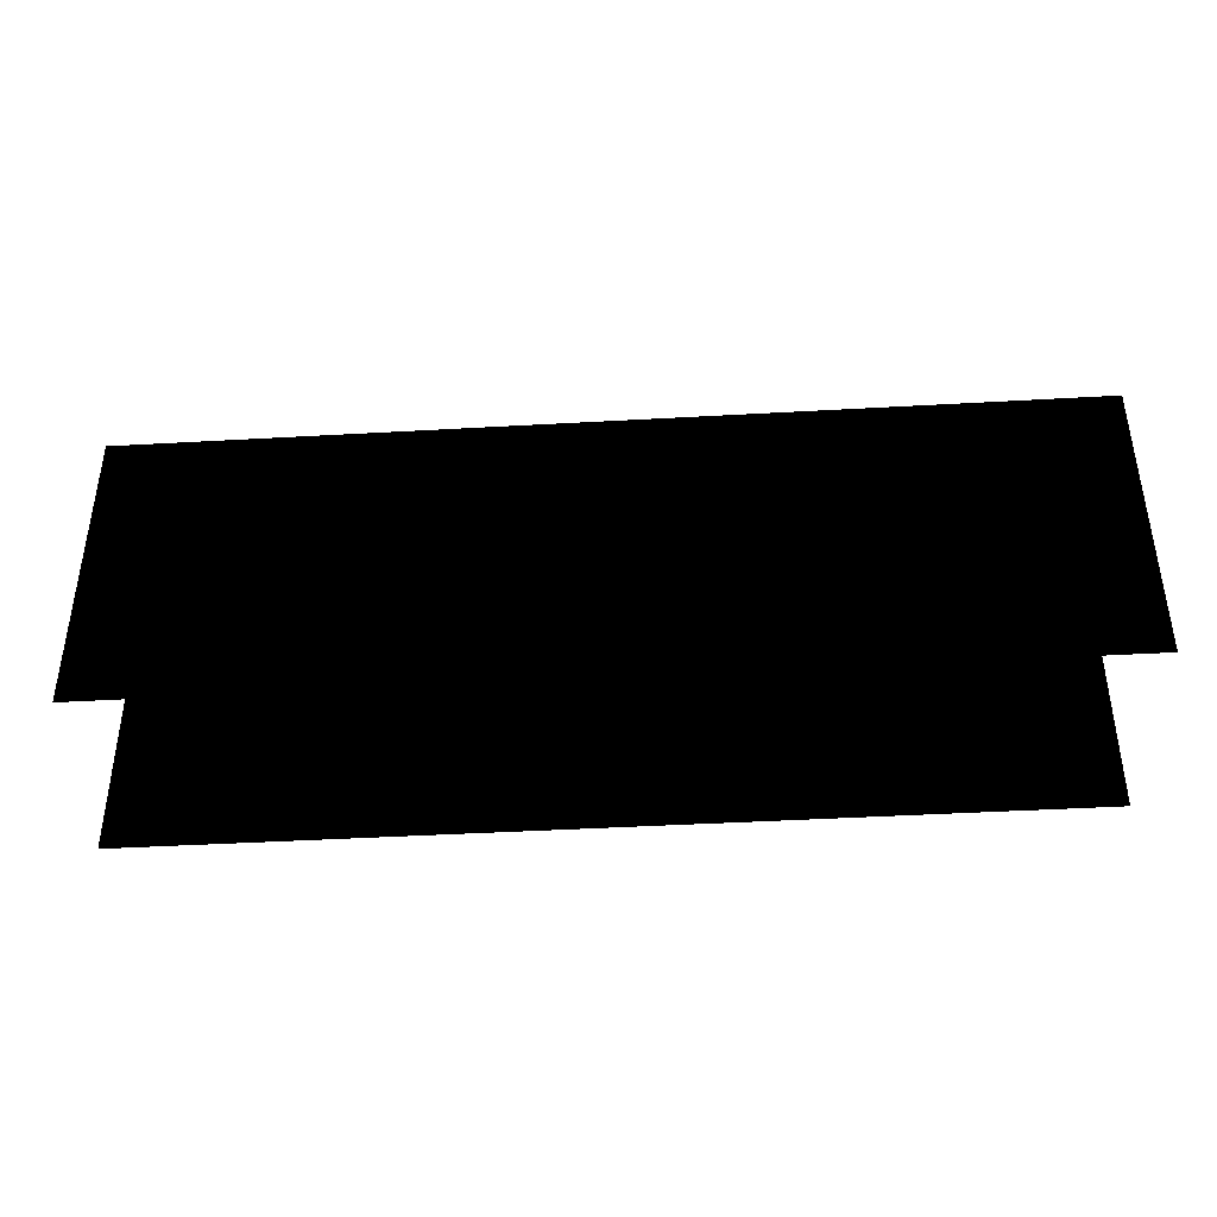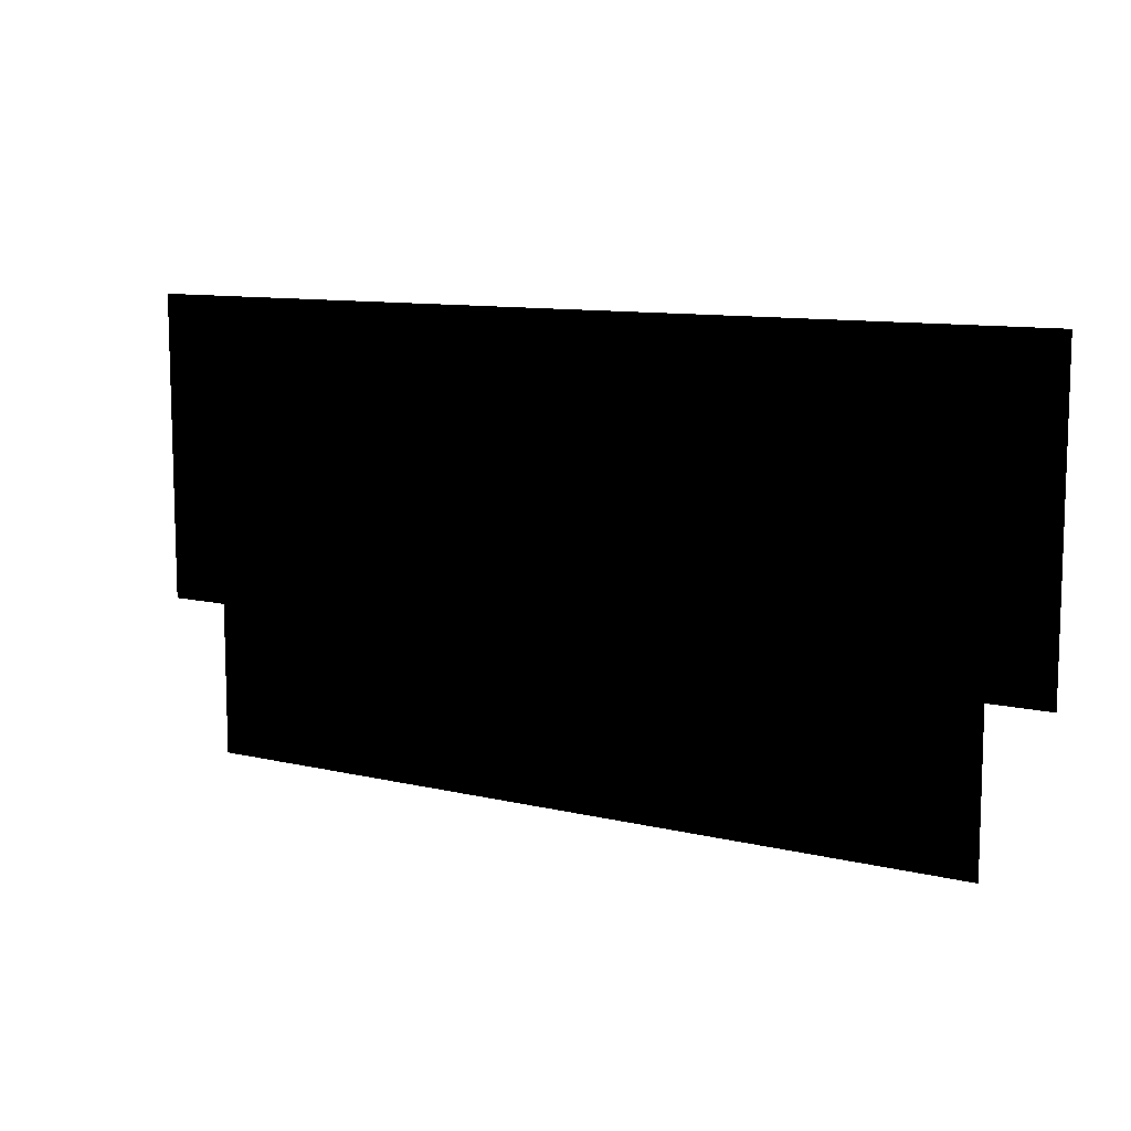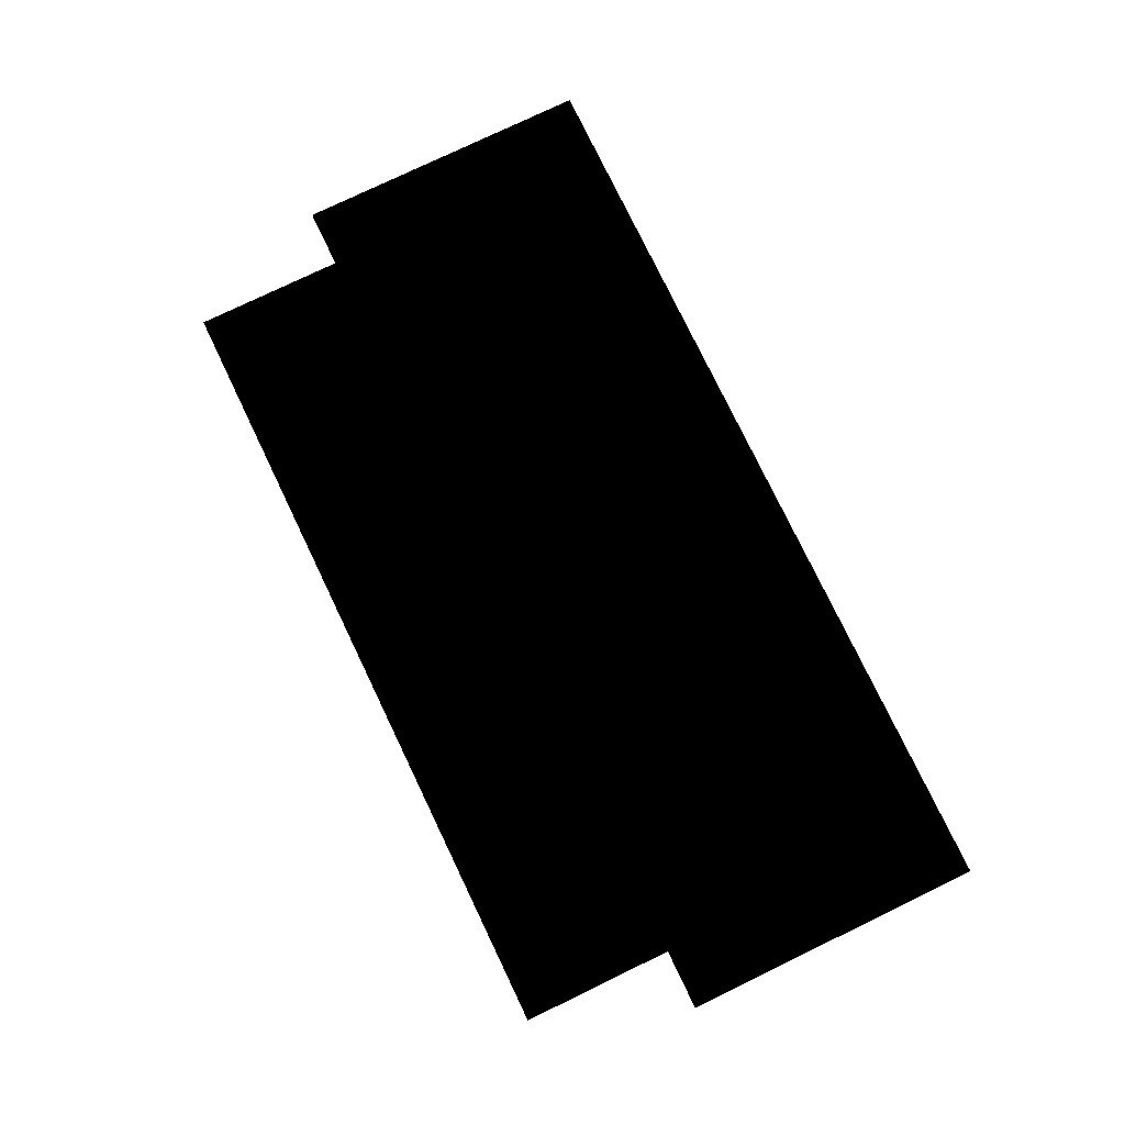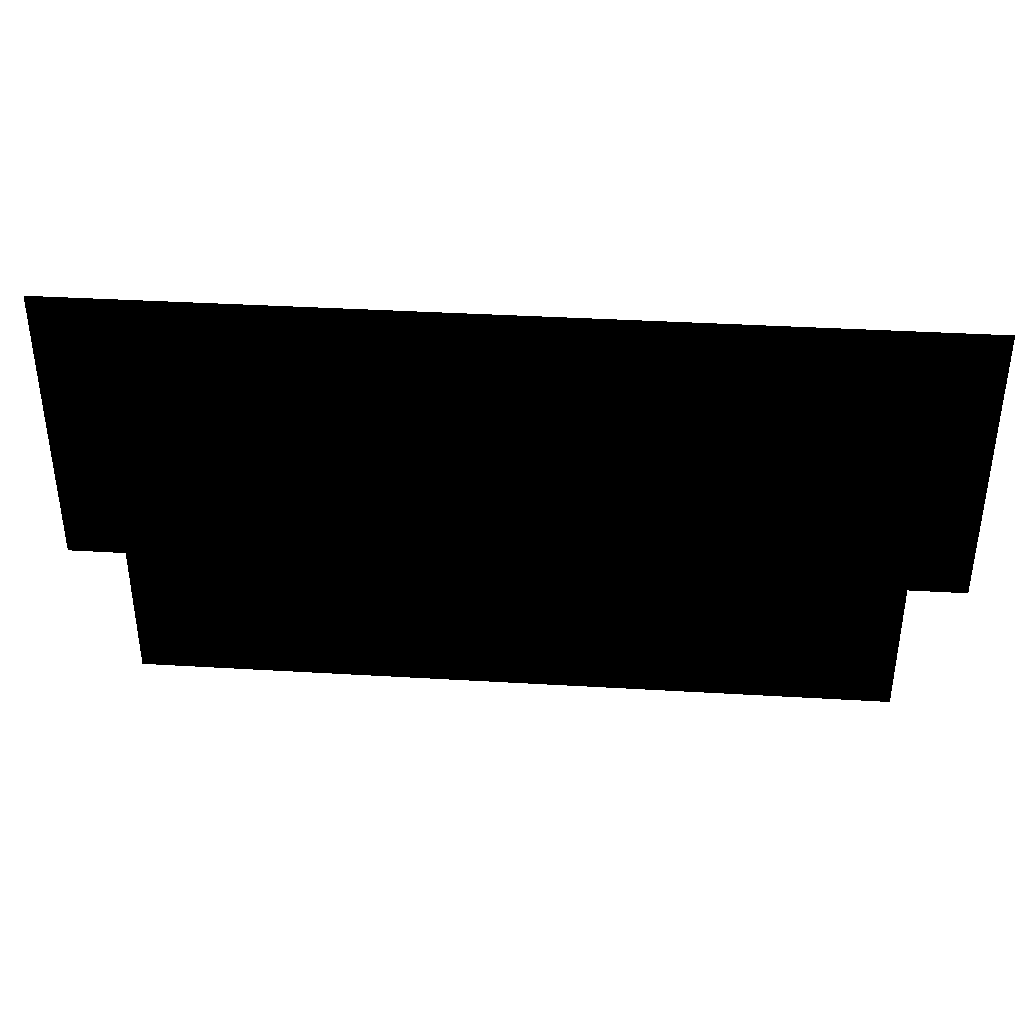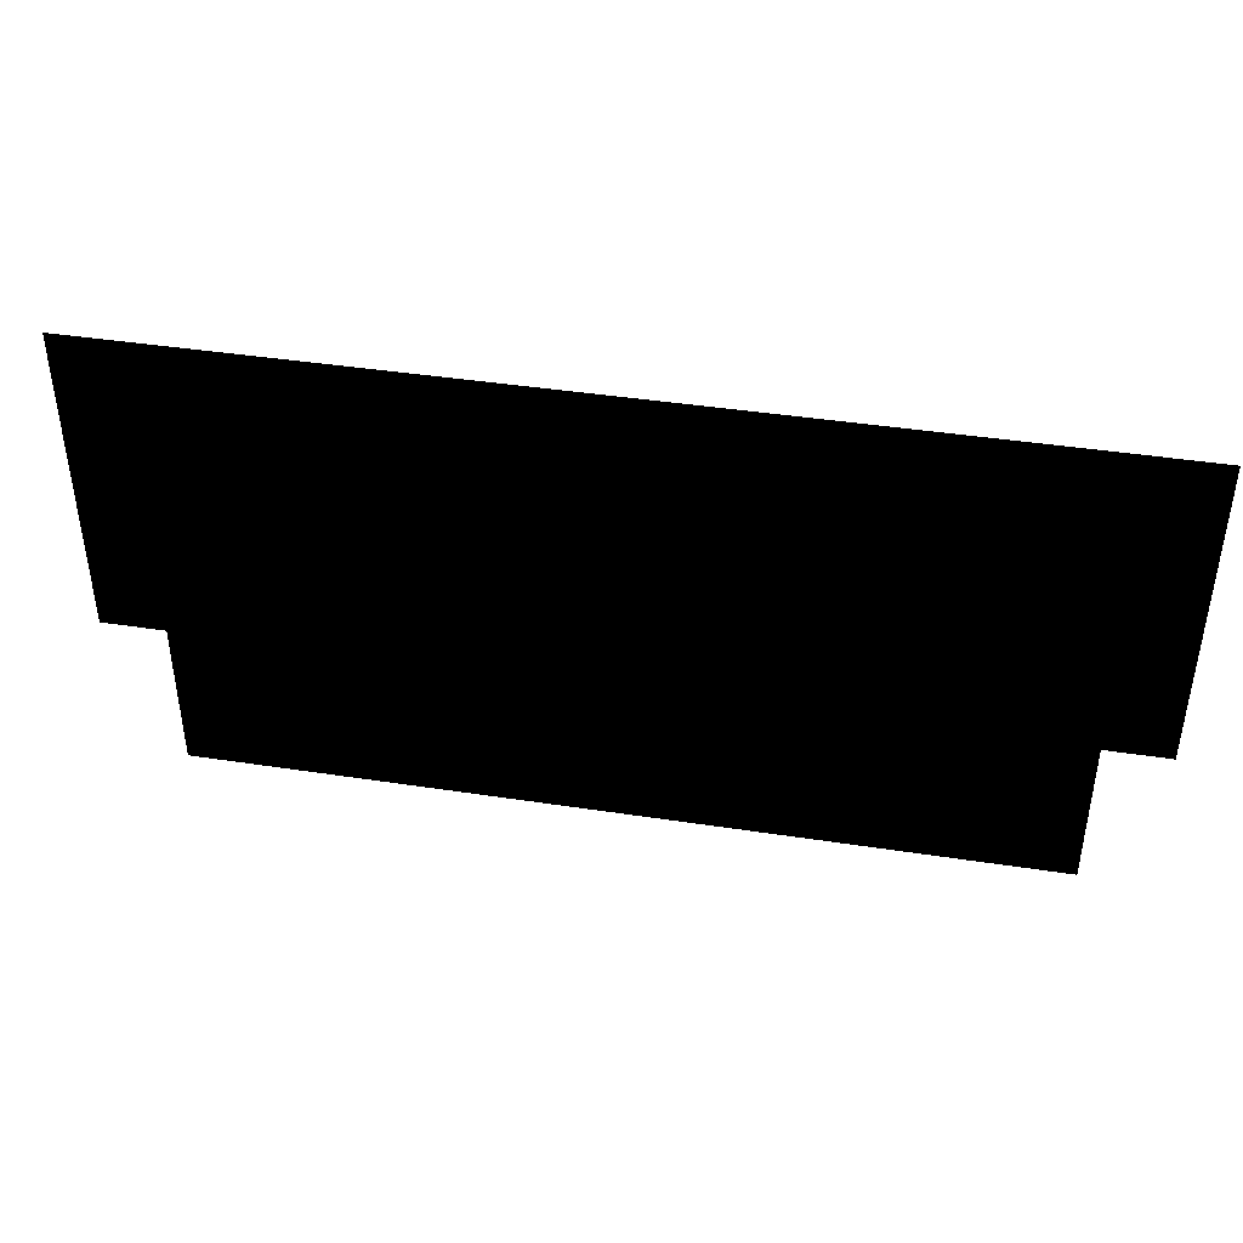
<metadata>
{"format":"obj","ext":"obj","renderer":"f3d","projection":"perspective","resolution":1024,"background":"white","views":[{"elev":-42.6,"azim":-176.1,"up":"+Y"},{"elev":10.3,"azim":31.2,"up":"+Y"},{"elev":77.9,"azim":64.3,"up":"+Z"},{"elev":37.7,"azim":-175.7,"up":"+Y"},{"elev":42.4,"azim":-169.6,"up":"+Y"}]}
</metadata>
<code>
g DungeonWallDoorCutVar2
v 10 8.333 -0.0001526
v 10 10 -0.0001526
v 8.683 10 -0.0001526
v 8.683 8.333 -0.0001526
v 10 6.667 -0.0001526
v 6.667 10 -0.0001526
v 8.683 6.667 -0.0001526
v 10 5 -0.0001526
v 6.667 8.333 -0.0001526
v 5 10 -0.0001526
v 8.683 5 -0.0001526
v 10 3.333 -0.0001526
v 8.683 3.333 -0.0001526
v 5 8.333 -0.0001526
v 3.333 10 0.0001526
v 6.667 6.667 -0.0001526
v 6.667 5 -0.0001526
v 3.333 8.333 0.0001526
v 1.667 10 0.0001526
v 5 6.667 -0.0001526
v 6.667 3.333 -0.0001526
v 8.683 1.667 -0.0001526
v 1.667 8.333 0.0001526
v -0.0001526 10 0.0001526
v 3.333 6.667 0.0001526
v 5 5 -0.0001526
v 6.667 1.667 -0.0001526
v 8.683 0.0001526 -0.0001526
v 6.667 0.0001526 -0.0001526
v -0.0001526 8.333 0.0001526
v -1.667 10 0.0001526
v 5 3.333 -0.0001526
v 5 1.667 -0.0001526
v 5 0.0001526 -0.0001526
v 1.667 6.667 0.0001526
v 3.333 5 -0.0001526
v -1.667 8.333 0.0001526
v -3.333 10 0.0001526
v 3.333 1.667 -0.0001526
v 3.333 0.0001526 -0.0001526
v 3.333 3.333 -0.0001526
v -0.0001526 6.667 0.0001526
v 1.667 5 0.0001526
v -3.333 8.333 0.0001526
v -5 10 0.0001526
v 1.667 1.667 -0.0001526
v 1.667 0.0001526 -0.0001526
v 1.667 3.333 0.0001526
v -1.667 6.667 0.0001526
v -0.0001526 5 0.0001526
v -5 8.333 0.0001526
v -6.667 10 0.0001526
v -0.0001526 1.667 0.0001526
v -0.0001526 0.0001526 0.0001526
v -0.0001526 3.333 0.0001526
v -3.333 6.667 0.0001526
v -1.667 5 0.0001526
v -6.667 8.333 0.0001526
v -8.683 10 0.0001526
v -1.667 1.667 0.0001526
v -1.667 0.0001526 0.0001526
v -1.667 3.333 0.0001526
v -5 6.667 0.0001526
v -3.333 5 0.0001526
v -8.683 8.333 0.0001526
v -10 10 0.0001526
v -10 8.333 0.0001526
v -3.333 1.667 0.0001526
v -3.333 0.0001526 0.0001526
v -3.333 3.333 0.0001526
v -6.667 6.667 0.0001526
v -8.683 6.667 0.0001526
v -10 6.667 0.0001526
v -5 5 0.0001526
v -5 1.667 0.0001526
v -5 0.0001526 0.0001526
v -5 3.333 0.0001526
v -6.667 5 0.0001526
v -8.683 5 0.0001526
v -10 5 0.0001526
v -6.667 3.333 0.0001526
v -6.667 1.667 0.0001526
v -6.667 0.0001526 0.0001526
v -8.683 3.333 0.0001526
v -10 3.333 0.0001526
v -8.683 1.667 0.0001526
v -8.683 0.0001526 0.0001526
g DungeonWallDoorCutVar2_0
f 3 2 1
f 4 3 1
f 4 1 5
f 6 3 4
f 7 4 5
f 7 5 8
f 9 6 4
f 9 4 7
f 10 6 9
f 11 7 8
f 11 8 12
f 13 11 12
f 14 10 9
f 15 10 14
f 16 9 7
f 16 7 11
f 14 9 16
f 17 11 13
f 17 16 11
f 18 15 14
f 19 15 18
f 20 14 16
f 20 16 17
f 18 14 20
f 21 17 13
f 21 13 22
f 23 19 18
f 24 19 23
f 25 18 20
f 23 18 25
f 26 20 17
f 26 17 21
f 25 20 26
f 27 21 22
f 27 22 28
f 29 27 28
f 30 24 23
f 31 24 30
f 32 26 21
f 32 21 27
f 33 27 29
f 33 32 27
f 34 33 29
f 35 23 25
f 30 23 35
f 36 25 26
f 36 26 32
f 35 25 36
f 37 31 30
f 38 31 37
f 39 33 34
f 40 39 34
f 41 32 33
f 41 36 32
f 39 41 33
f 42 30 35
f 37 30 42
f 43 35 36
f 43 36 41
f 42 35 43
f 44 38 37
f 45 38 44
f 46 39 40
f 47 46 40
f 48 41 39
f 48 43 41
f 46 48 39
f 49 37 42
f 44 37 49
f 50 42 43
f 50 43 48
f 49 42 50
f 51 45 44
f 52 45 51
f 53 46 47
f 54 53 47
f 55 48 46
f 55 50 48
f 53 55 46
f 56 44 49
f 51 44 56
f 57 49 50
f 57 50 55
f 56 49 57
f 58 52 51
f 59 52 58
f 60 53 54
f 61 60 54
f 62 55 53
f 62 57 55
f 60 62 53
f 63 51 56
f 58 51 63
f 64 56 57
f 64 57 62
f 63 56 64
f 65 59 58
f 66 59 65
f 67 66 65
f 68 60 61
f 69 68 61
f 70 62 60
f 70 64 62
f 68 70 60
f 71 58 63
f 65 58 71
f 67 65 72
f 72 65 71
f 73 67 72
f 74 63 64
f 74 64 70
f 71 63 74
f 75 68 69
f 76 75 69
f 77 70 68
f 77 74 70
f 75 77 68
f 78 71 74
f 72 71 78
f 78 74 77
f 73 72 79
f 79 72 78
f 80 73 79
f 81 78 77
f 81 77 75
f 79 78 81
f 82 75 76
f 82 81 75
f 83 82 76
f 80 79 84
f 84 79 81
f 84 81 82
f 85 80 84
f 86 84 82
f 86 82 83
f 87 86 83

</code>
